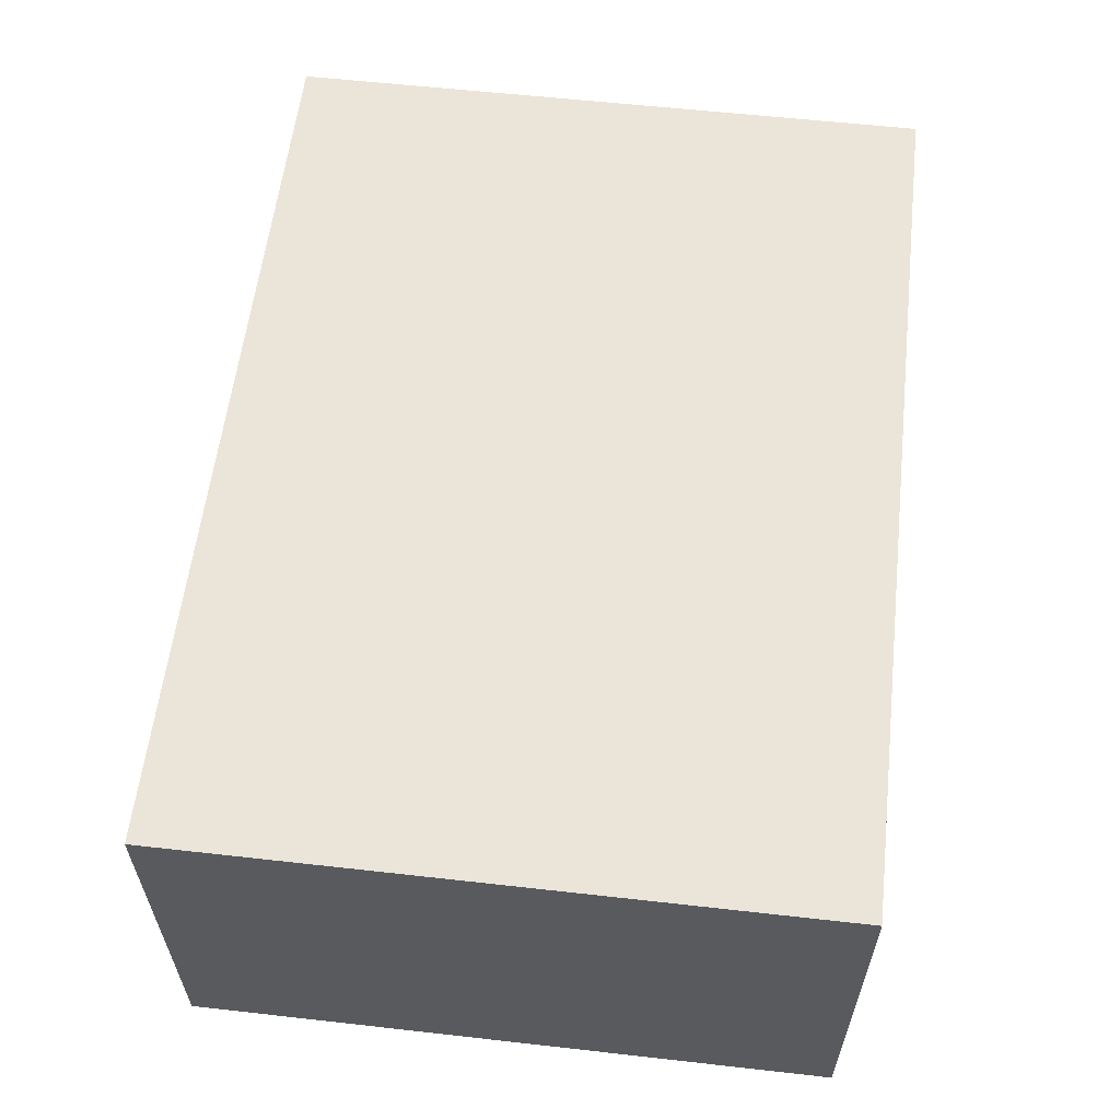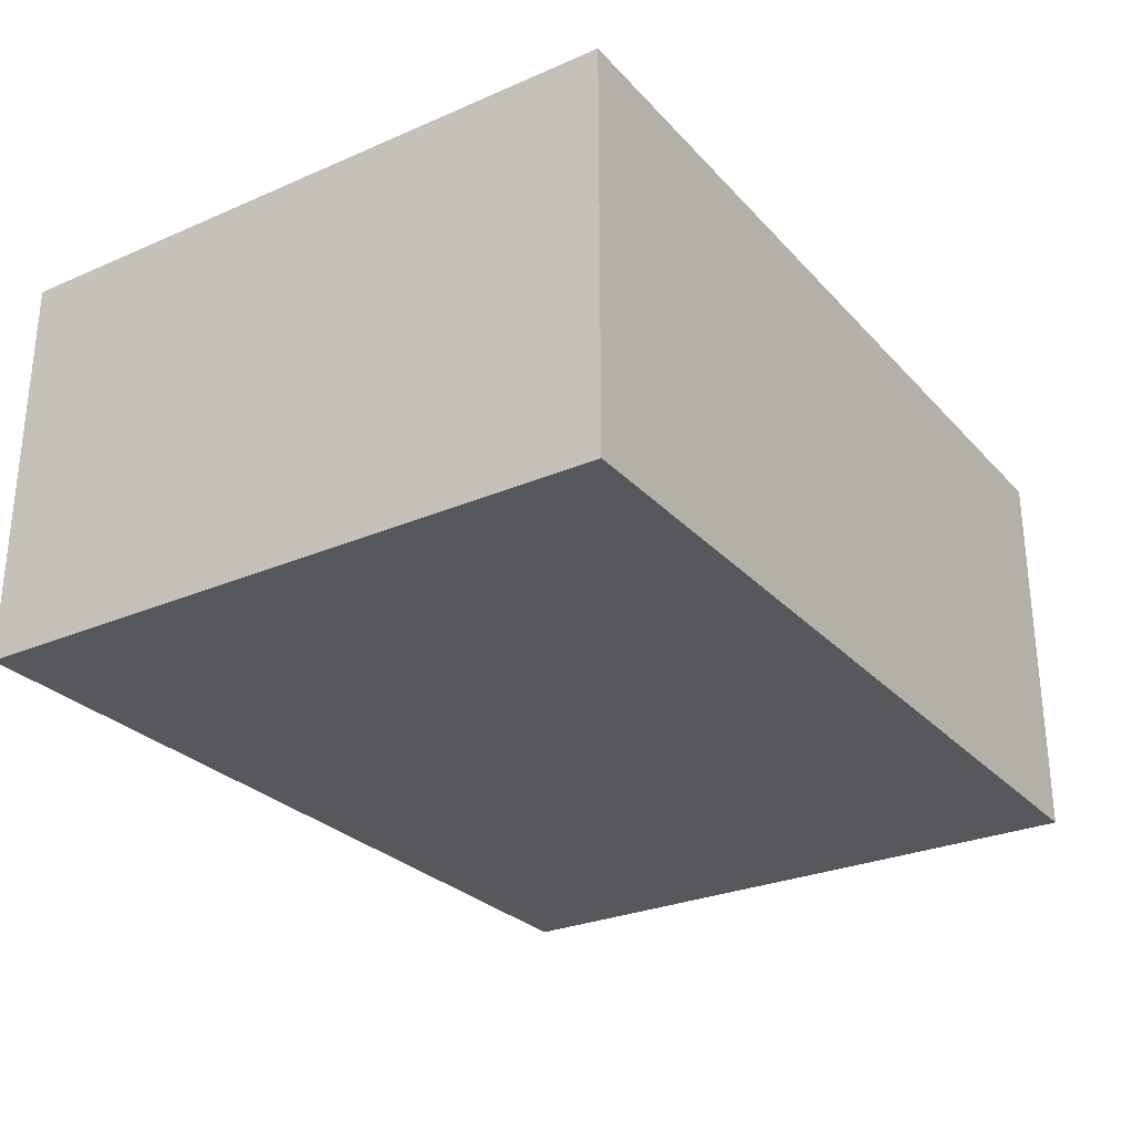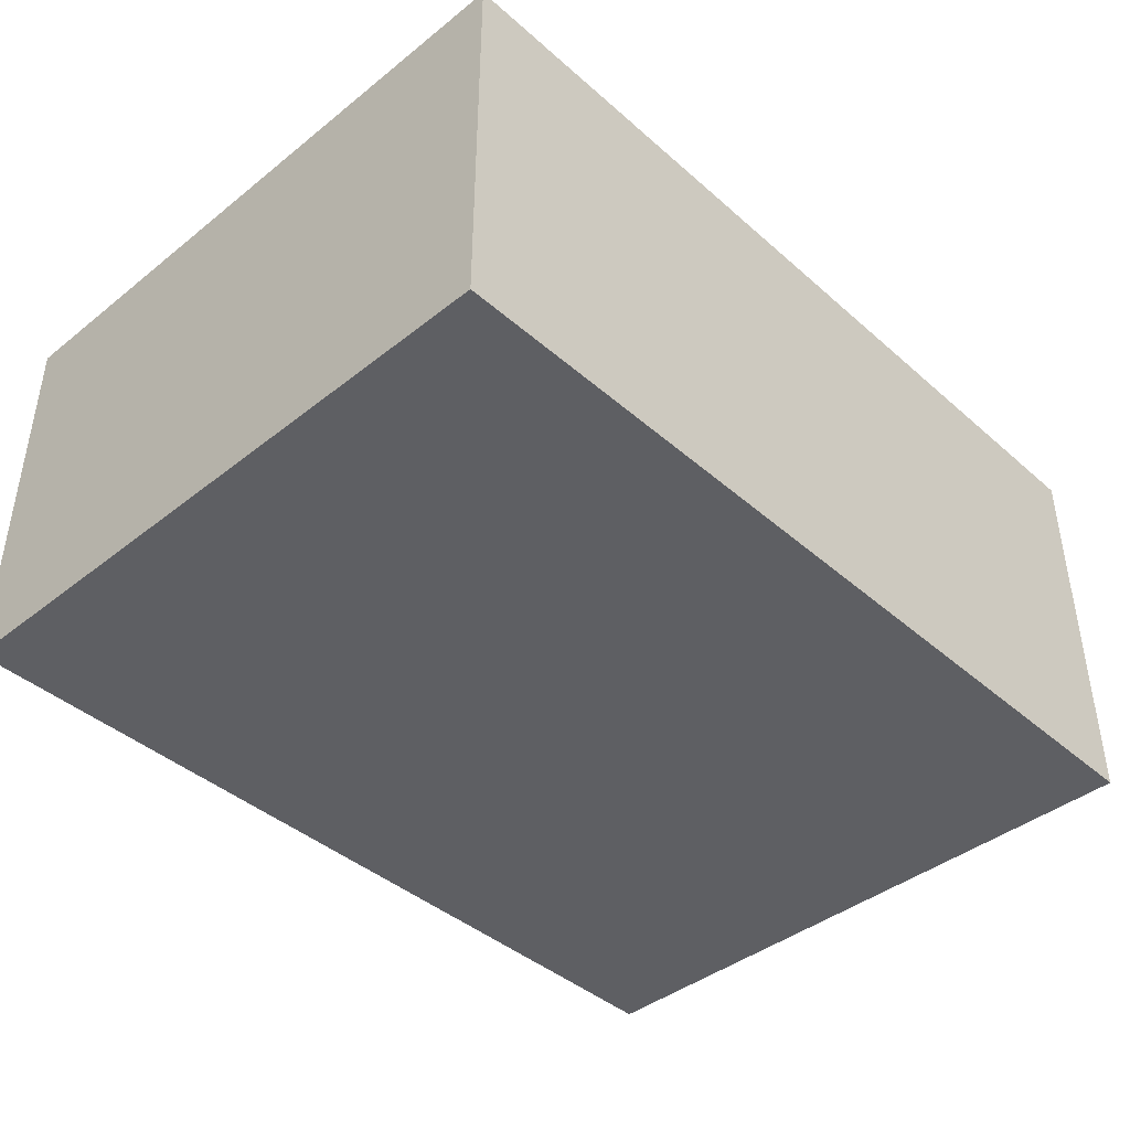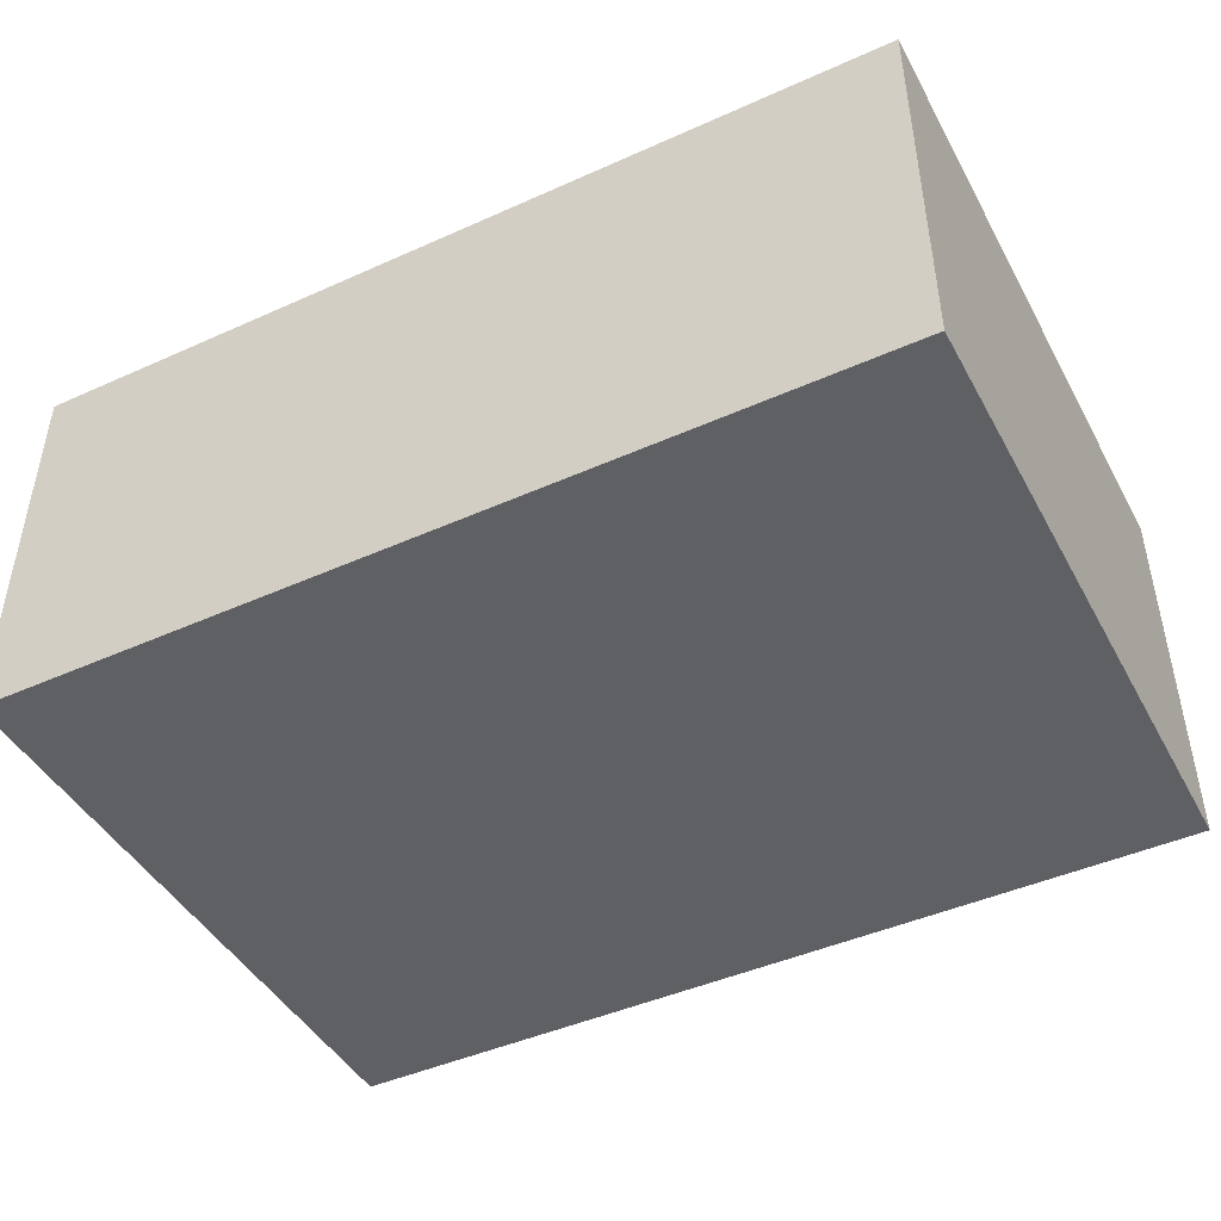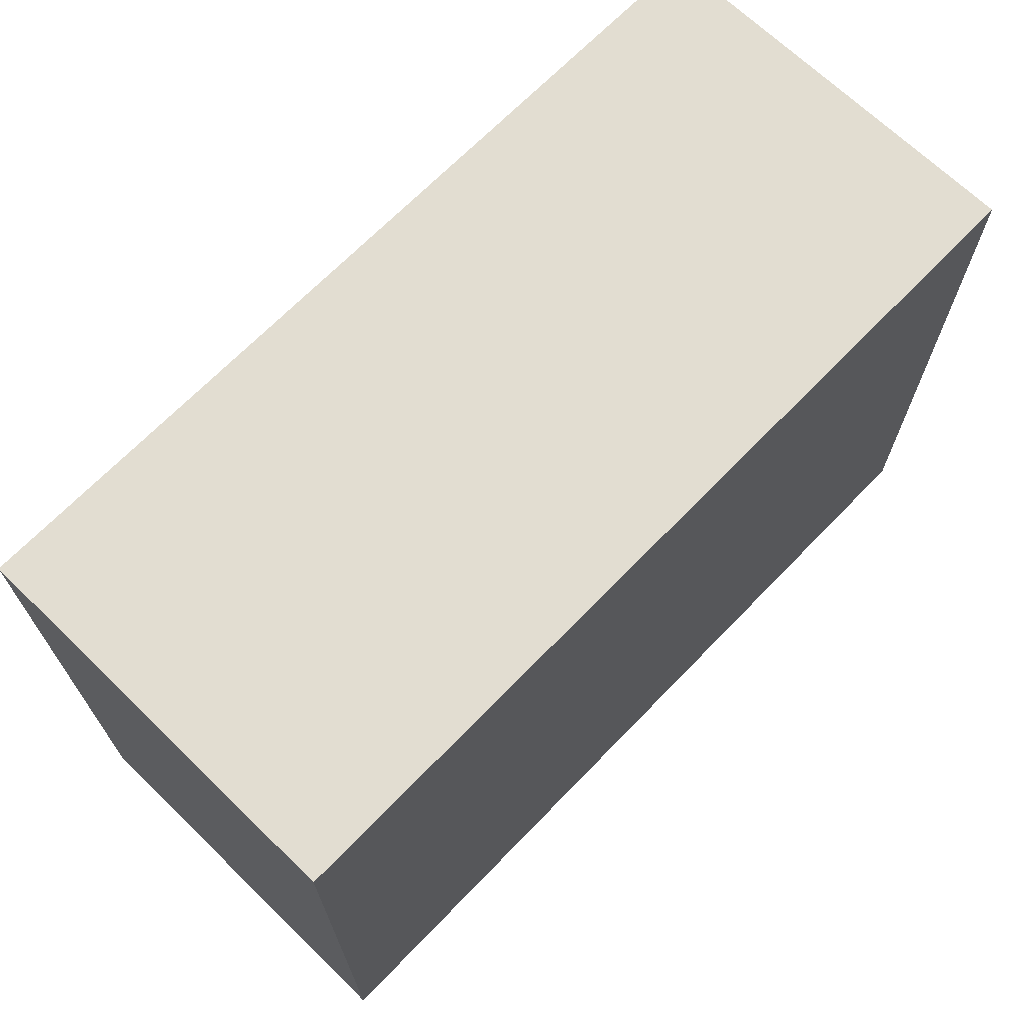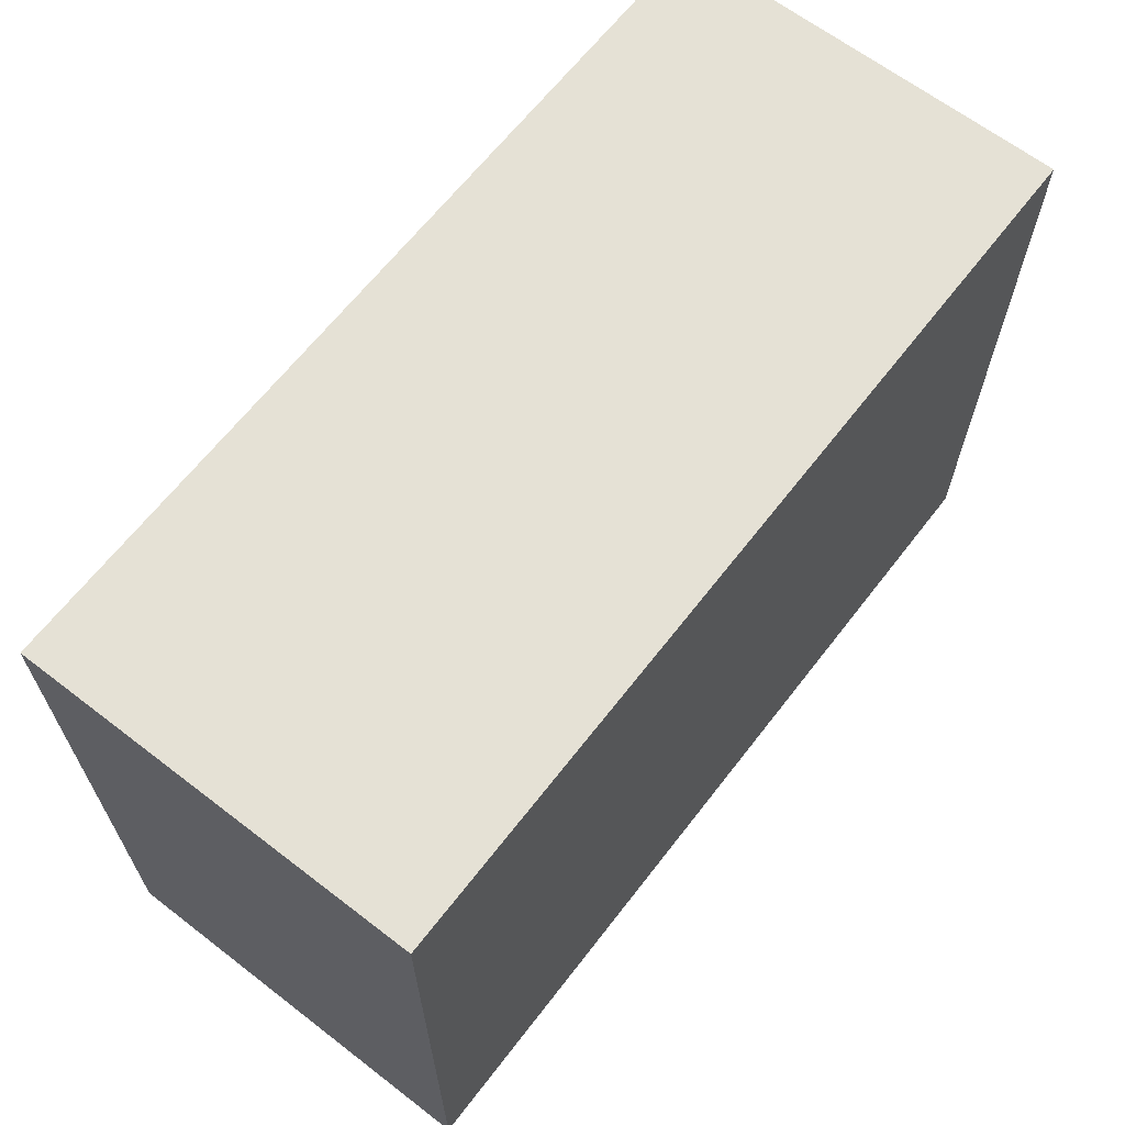
<metadata>
{"format":"obj","ext":"obj","renderer":"f3d","projection":"perspective","resolution":1024,"background":"white","views":[{"elev":58.8,"azim":-83.4,"up":"+Y"},{"elev":-28.1,"azim":123.2,"up":"+Y"},{"elev":-41.8,"azim":133.6,"up":"+Y"},{"elev":-45.1,"azim":27.4,"up":"+Y"},{"elev":68.6,"azim":134.1,"up":"+Z"},{"elev":65.0,"azim":-52.3,"up":"+Z"}]}
</metadata>
<code>
g cube
v -20 0 9
v -20 0 -20
v -20 18 9
v -20 18 -20
v 20 0 9
v 20 0 -20
v 20 18 9
v 20 18 -20
v -20 0 9
v -20 18 9
v 20 0 9
v 20 18 9
v -20 0 -20
v -20 18 -20
v 20 0 -20
v 20 18 -20
v -20 0 9
v 20 0 9
v -20 0 -20
v 20 0 -20
v -20 18 9
v 20 18 9
v -20 18 -20
v 20 18 -20
f 3 2 1
f 4 2 3
f 5 6 7
f 7 6 8
f 11 10 9
f 12 10 11
f 13 14 15
f 15 14 16
f 19 18 17
f 20 18 19
f 21 22 23
f 23 22 24

</code>
